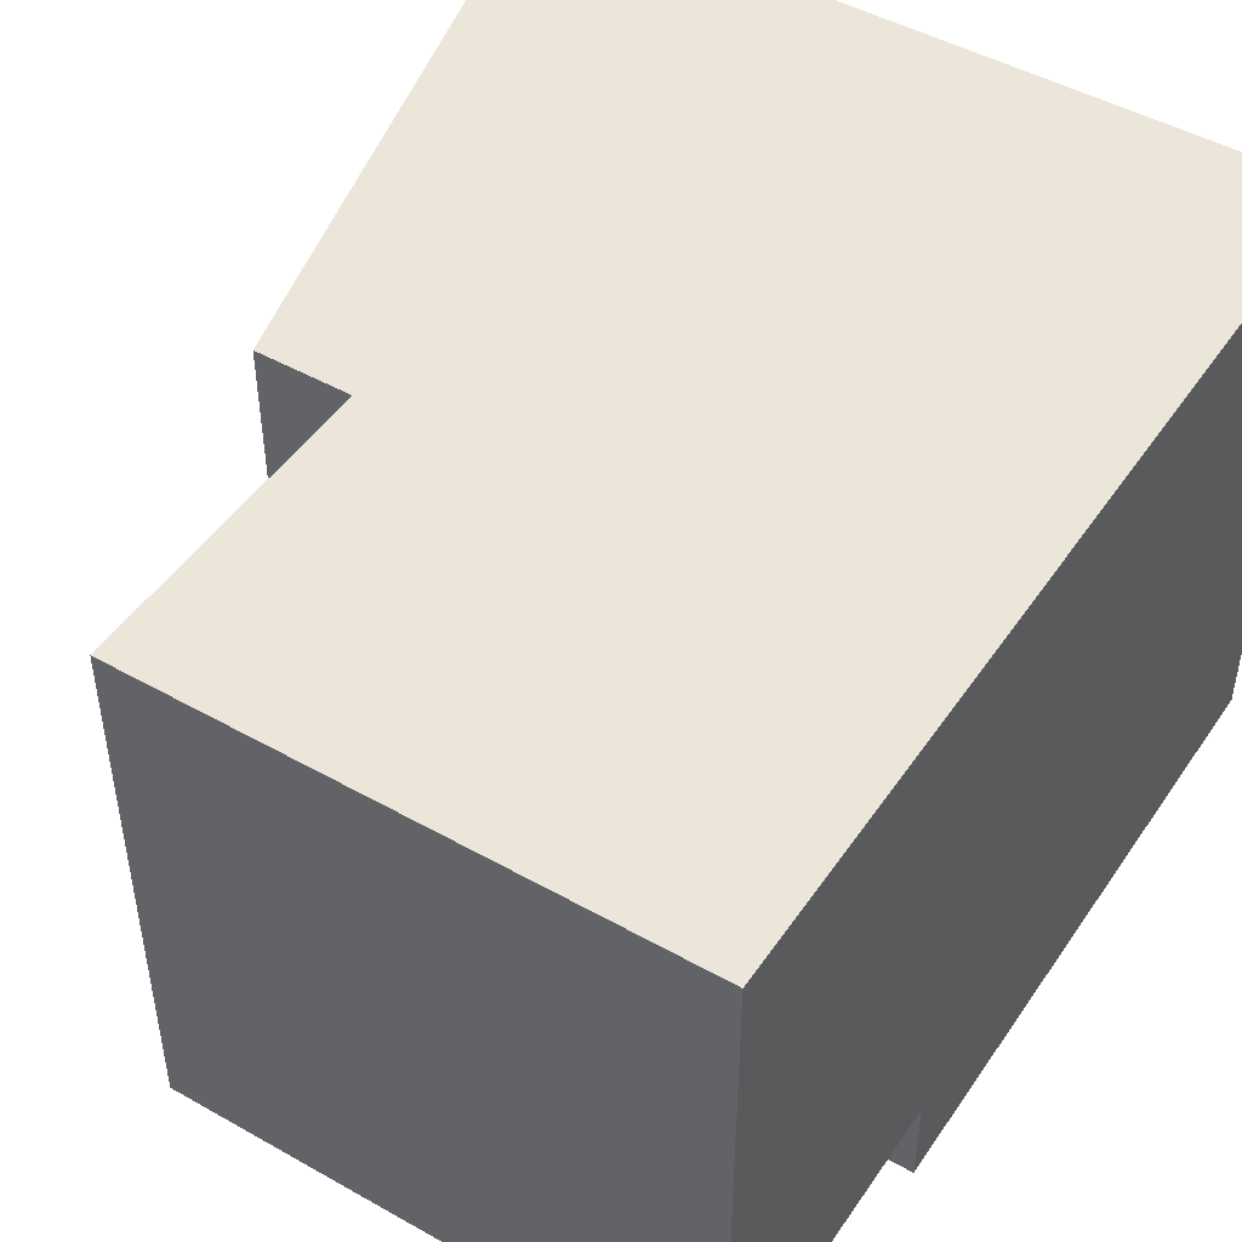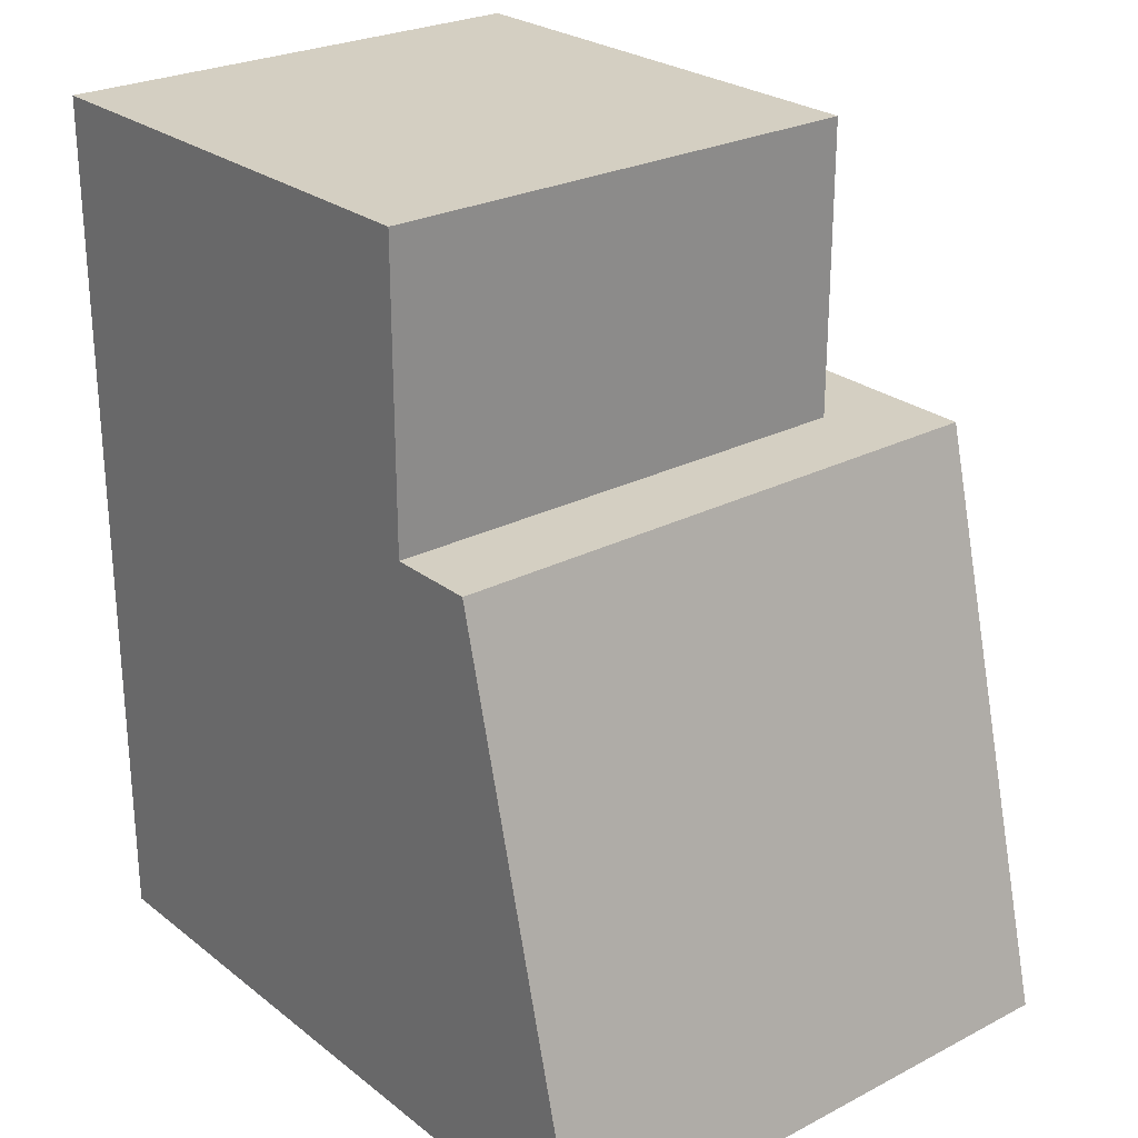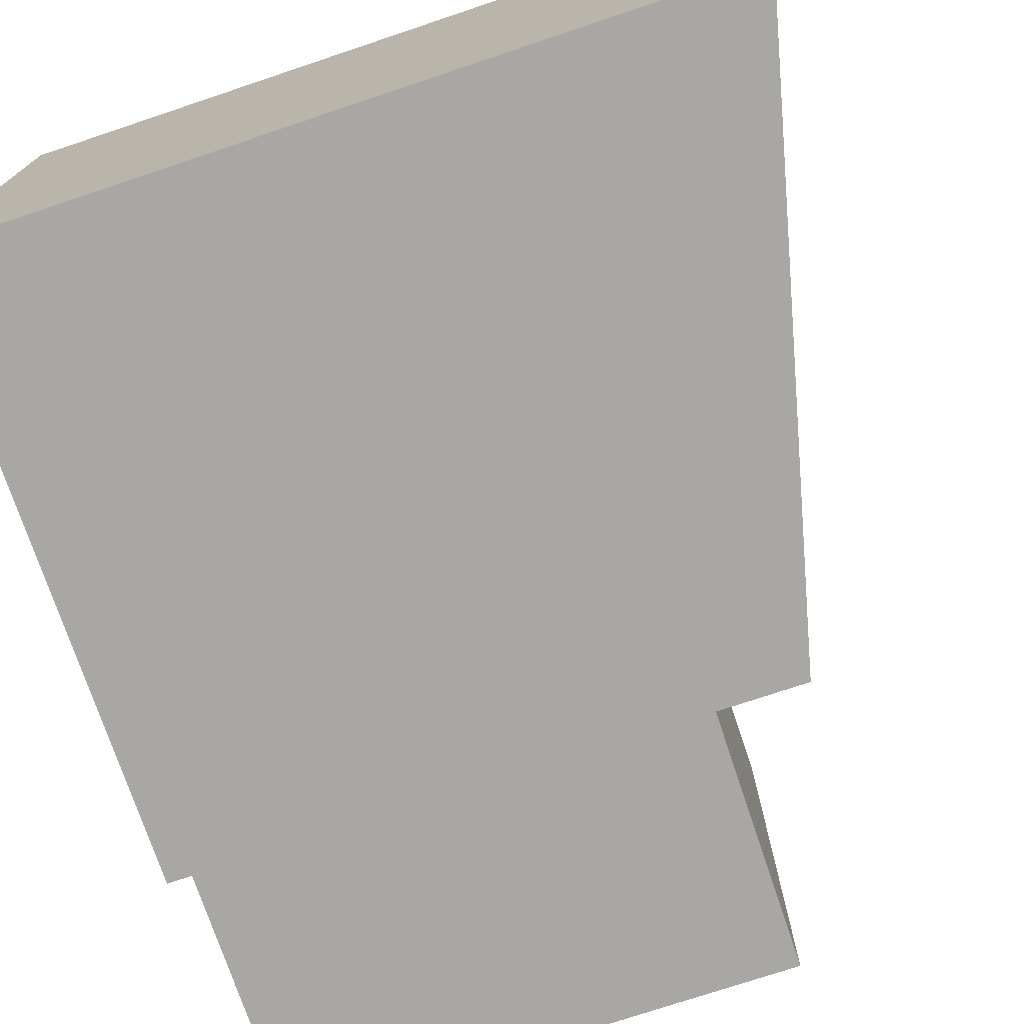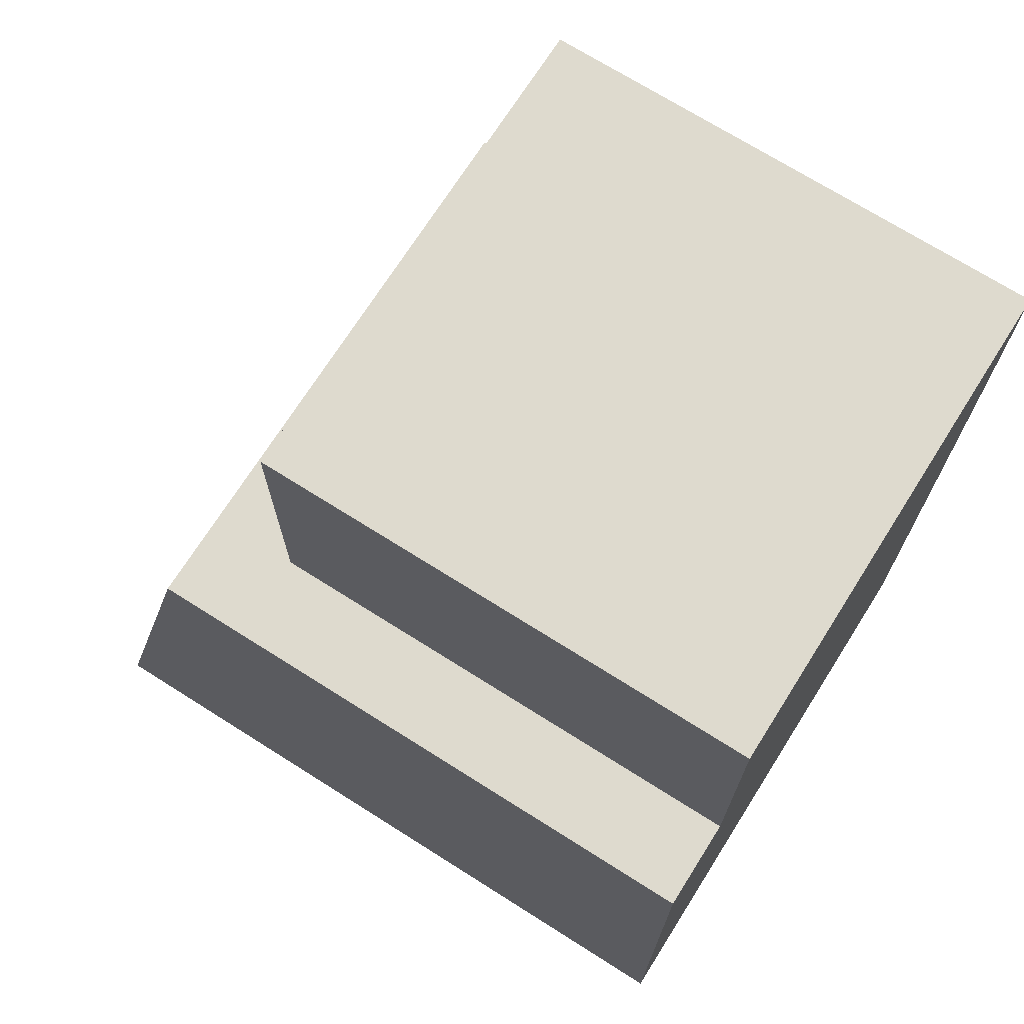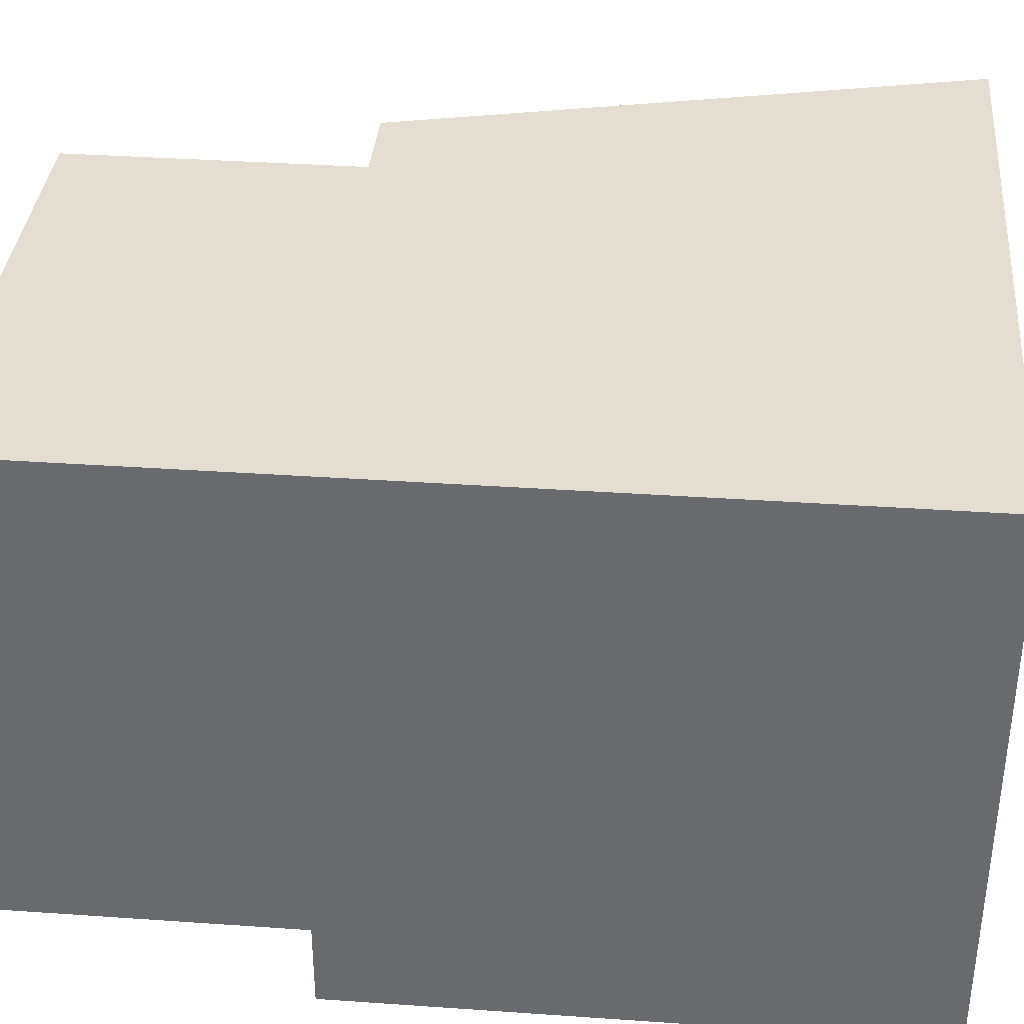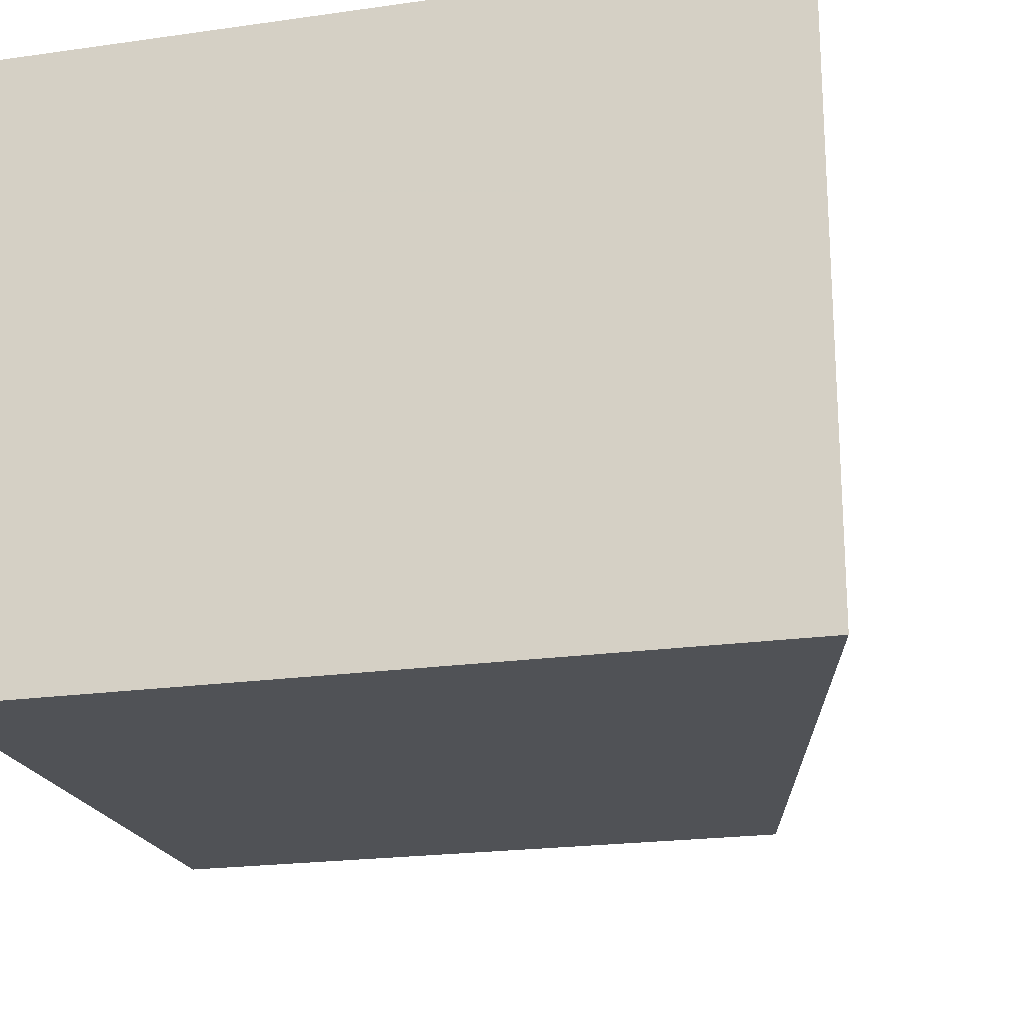
<metadata>
{"format":"obj","ext":"obj","renderer":"f3d","projection":"perspective","resolution":1024,"background":"white","views":[{"elev":47.4,"azim":-147.5,"up":"+Z"},{"elev":25.8,"azim":50.6,"up":"+Y"},{"elev":-74.5,"azim":18.5,"up":"+Z"},{"elev":71.2,"azim":-147.7,"up":"+Y"},{"elev":36.2,"azim":-84.8,"up":"+Z"},{"elev":-20.9,"azim":14.4,"up":"+Z"}]}
</metadata>
<code>
o Cube
v 1 1 -1
v 1.5 -1 -1
v 1 1 1
v 1.5 -1 1
v -1 1 -1
v -1 -1 -1
v -1 -1 1
v 0.7 1 1
v -1 1 -0.7
v 0.7 1 -0.7
v 0.7 2 1
v -1 2 1
v -1 2 -0.7
v 0.7 2 -0.7
f 7 12 13 9 5 6
f 1 5 9 10 8 3
f 6 2 4 7
f 2 1 3 4
f 6 5 1 2
f 14 13 12 11
f 10 9 13 14
f 8 10 14 11
f 8 11 12 7 4 3

</code>
